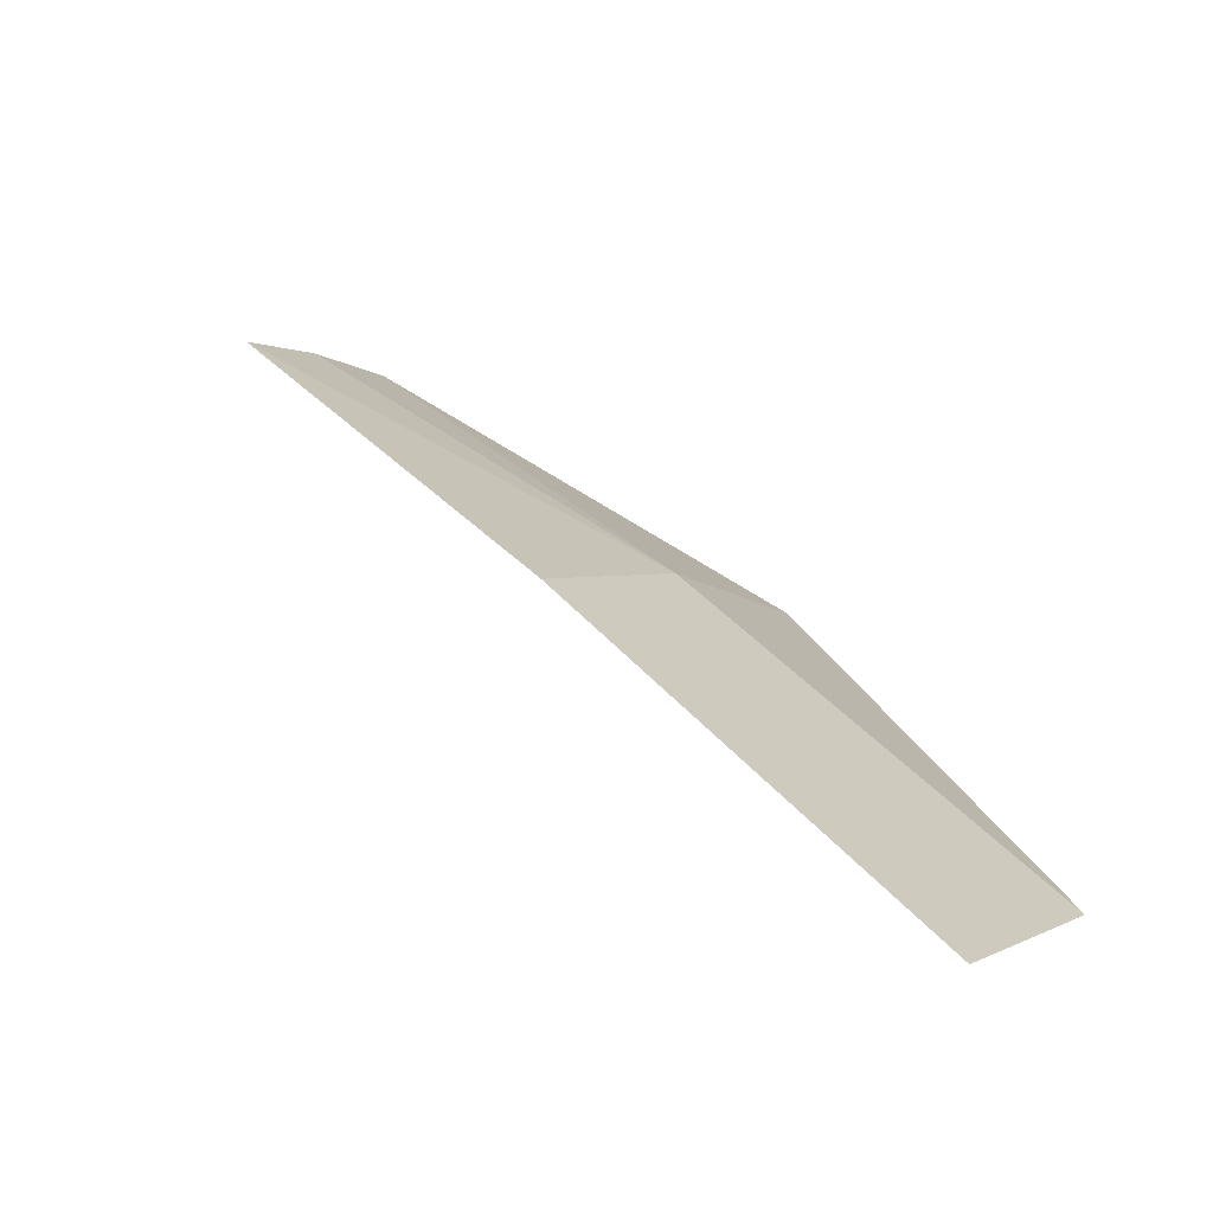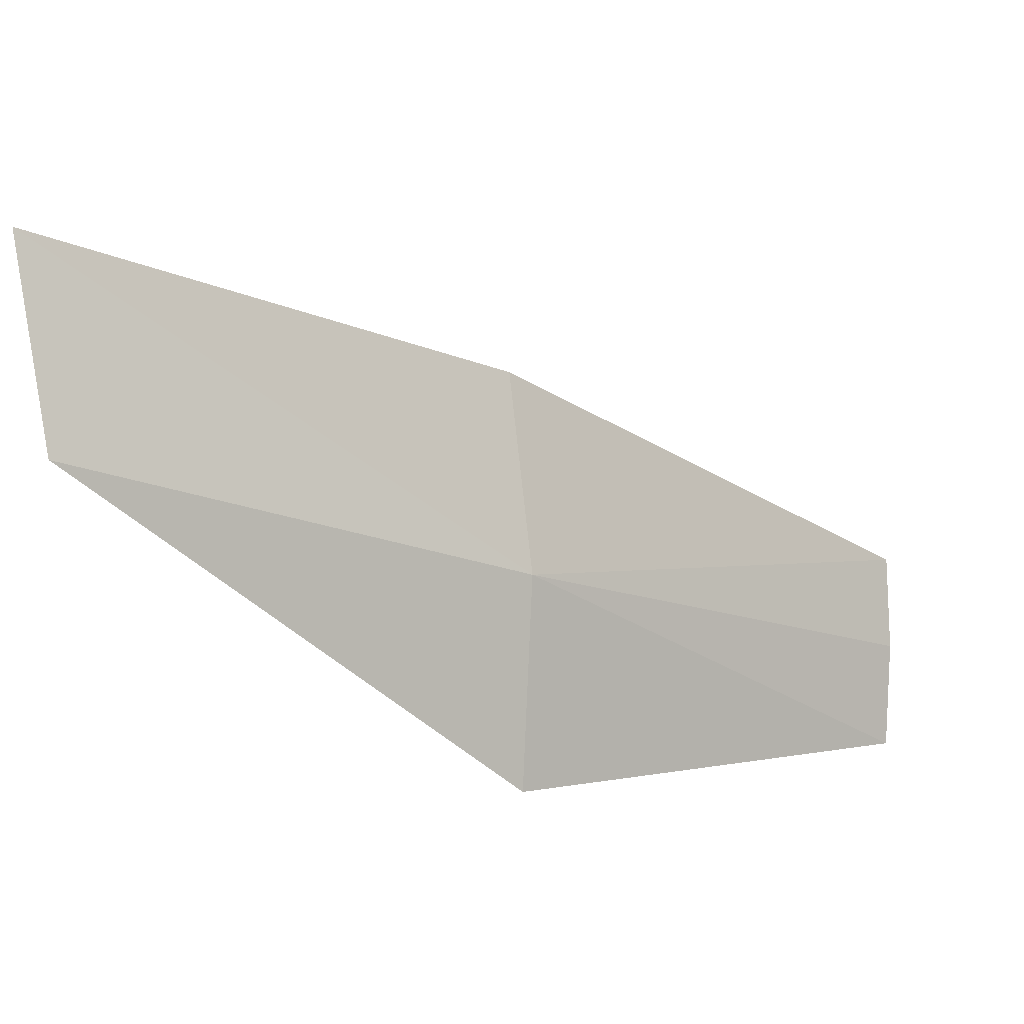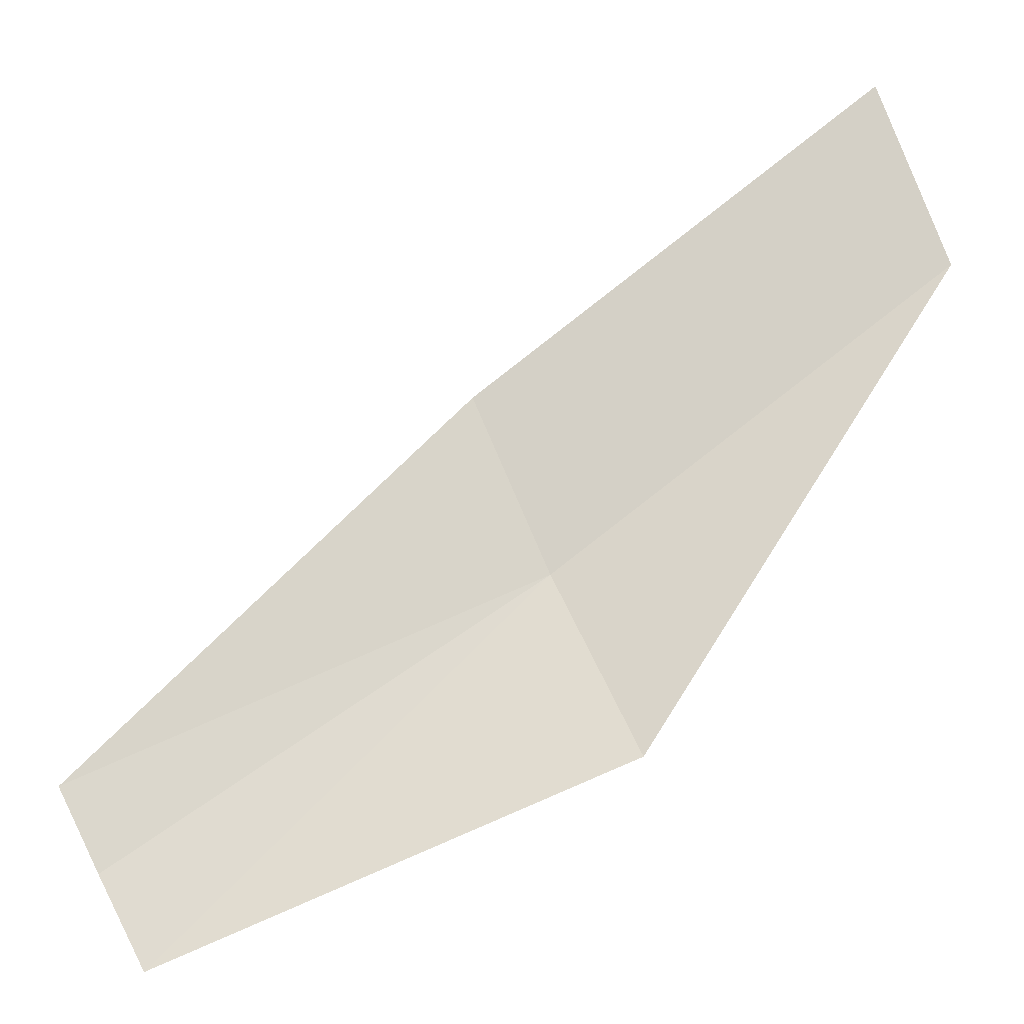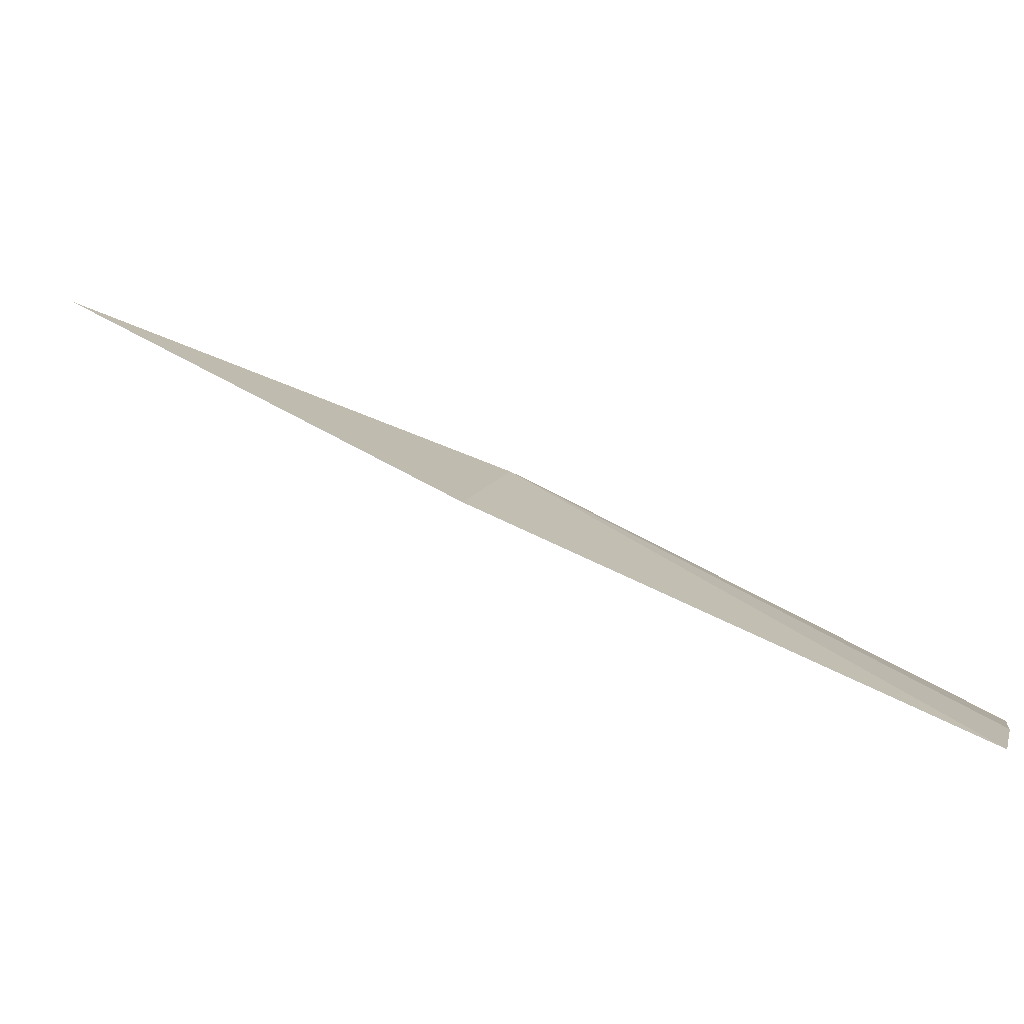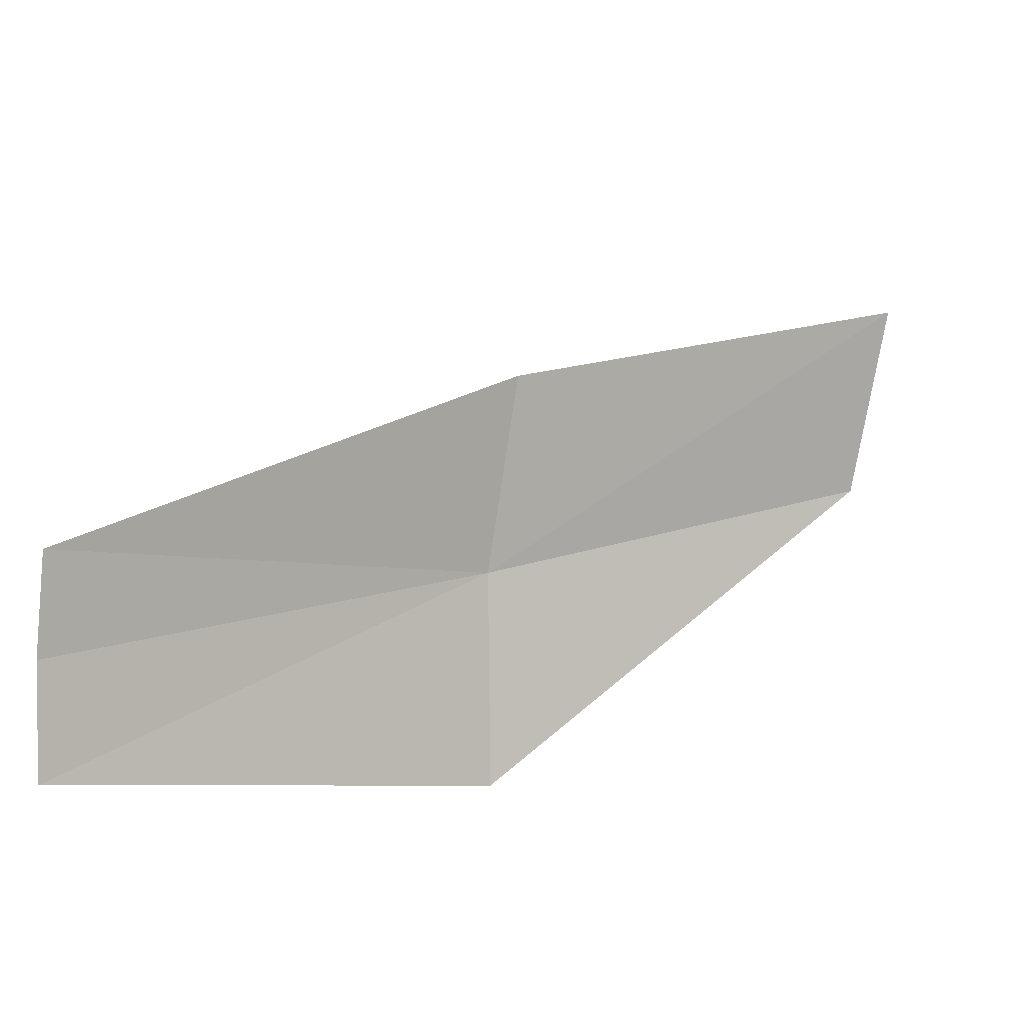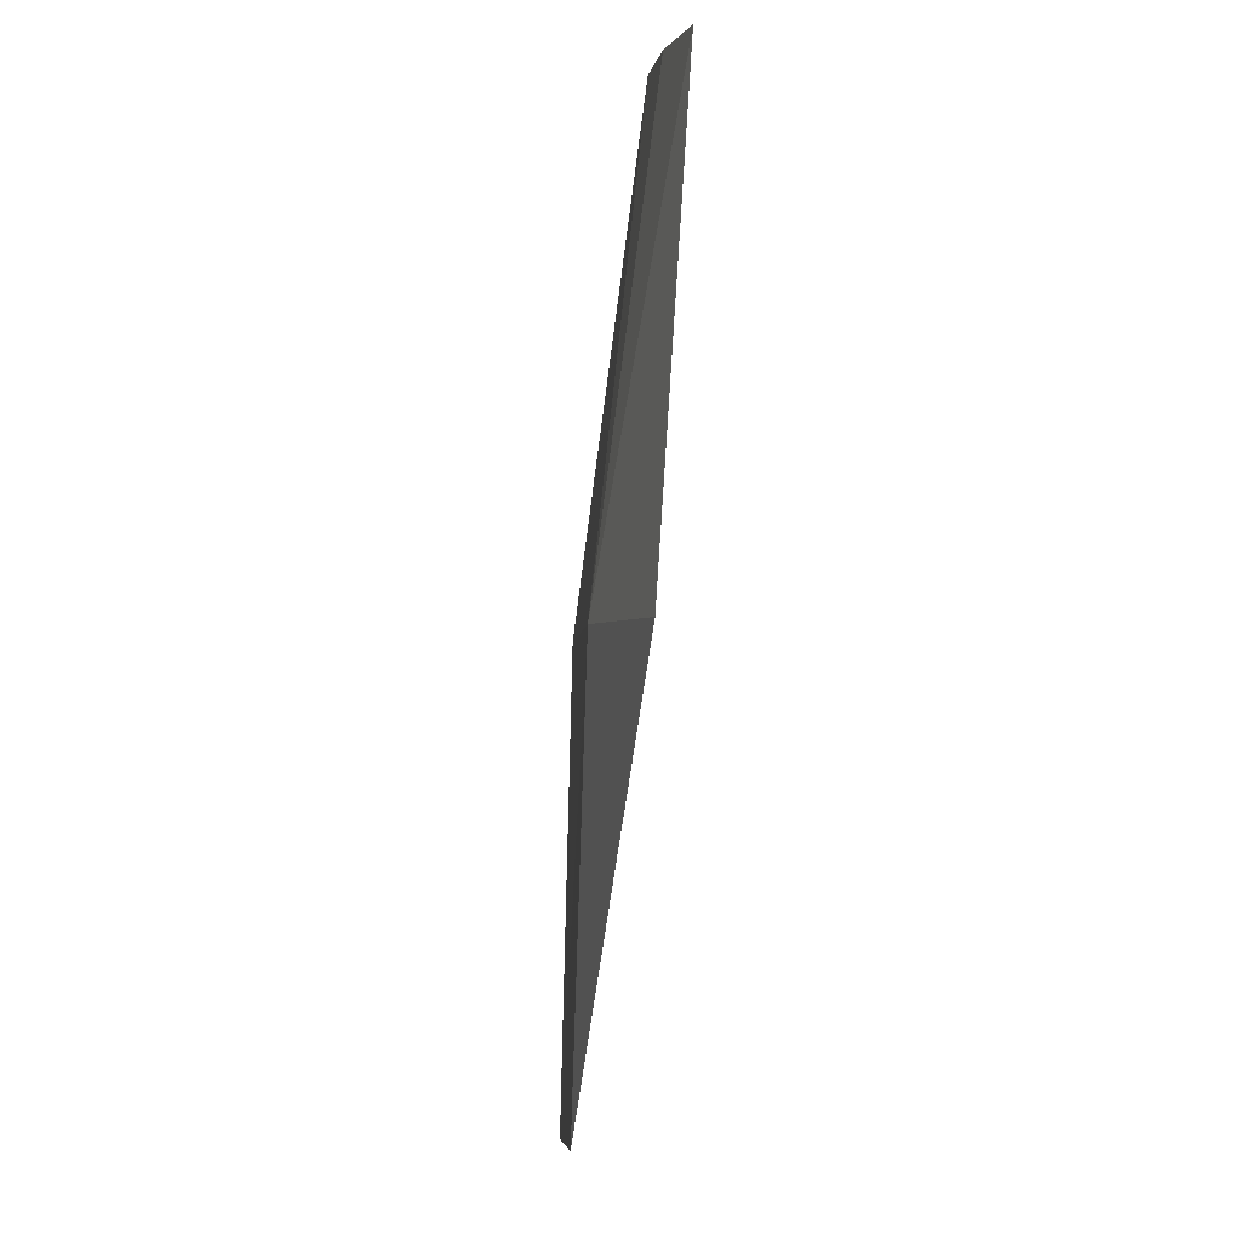
<metadata>
{"format":"obj","ext":"obj","renderer":"f3d","projection":"perspective","resolution":1024,"background":"white","views":[{"elev":71.8,"azim":117.7,"up":"+Y"},{"elev":33.2,"azim":-135.0,"up":"+Y"},{"elev":-46.0,"azim":94.2,"up":"+Y"},{"elev":-52.8,"azim":-117.3,"up":"+Y"},{"elev":-34.5,"azim":41.4,"up":"+Y"},{"elev":-26.0,"azim":-38.8,"up":"+Z"}]}
</metadata>
<code>
v 8.622 146.9 27.34
v 7.698 144.8 30.85
v 7.386 144.2 30.48
v 8.073 145.4 26.69
v 8.044 145.4 31.16
v 9.428 148.1 27.9
v 9.964 148.8 24.06
v 10.83 150 24.55
f 1 2 3
f 1 3 4
f 1 5 2
f 1 6 5
f 1 4 7
f 1 8 6
f 1 7 8

</code>
